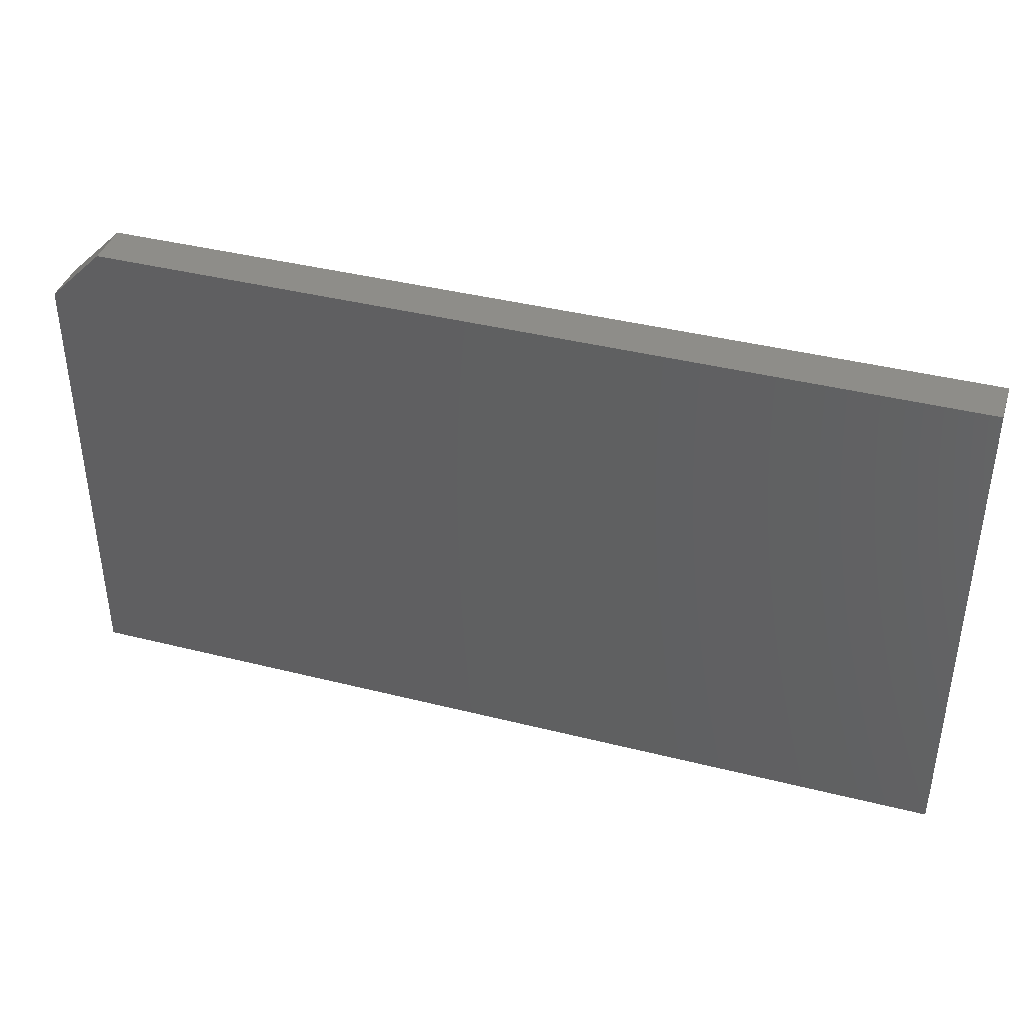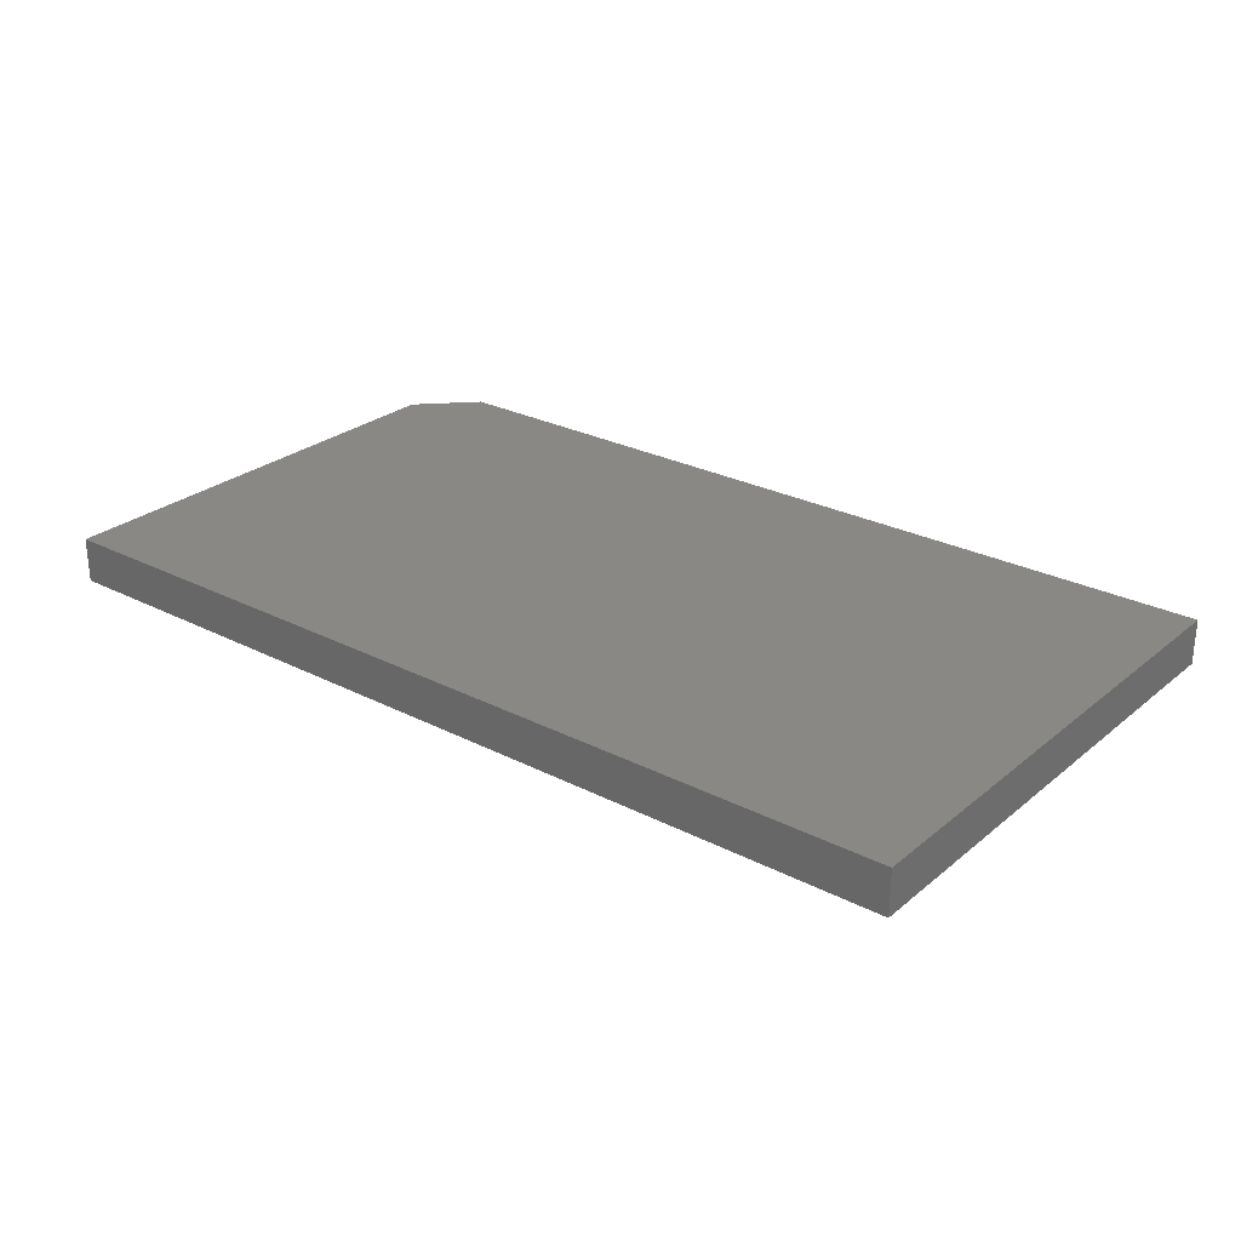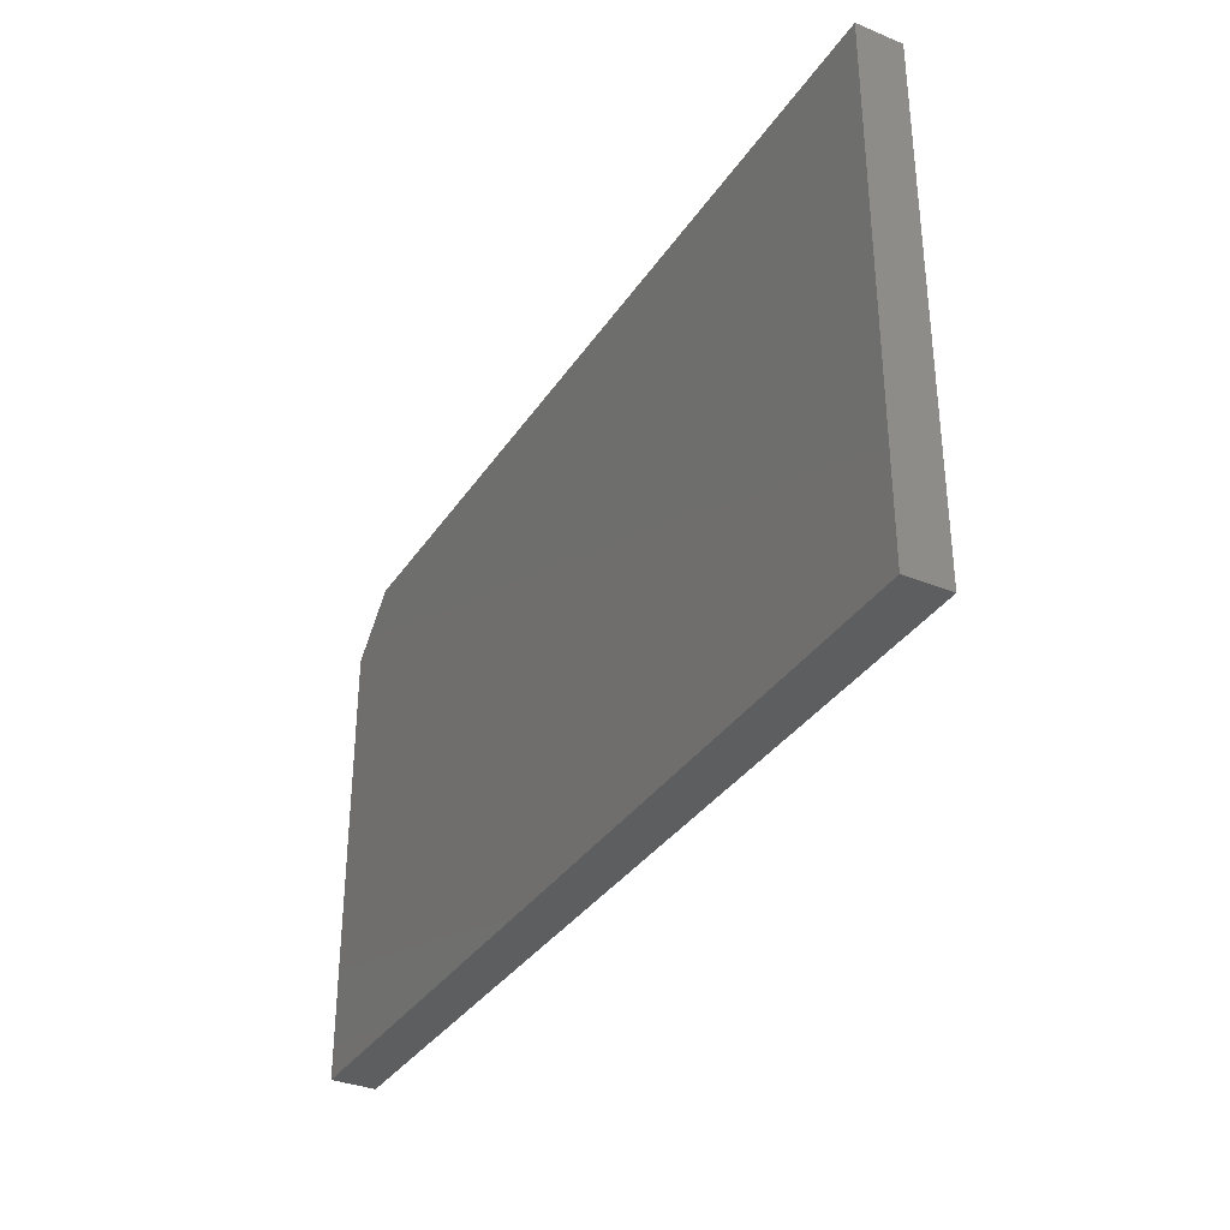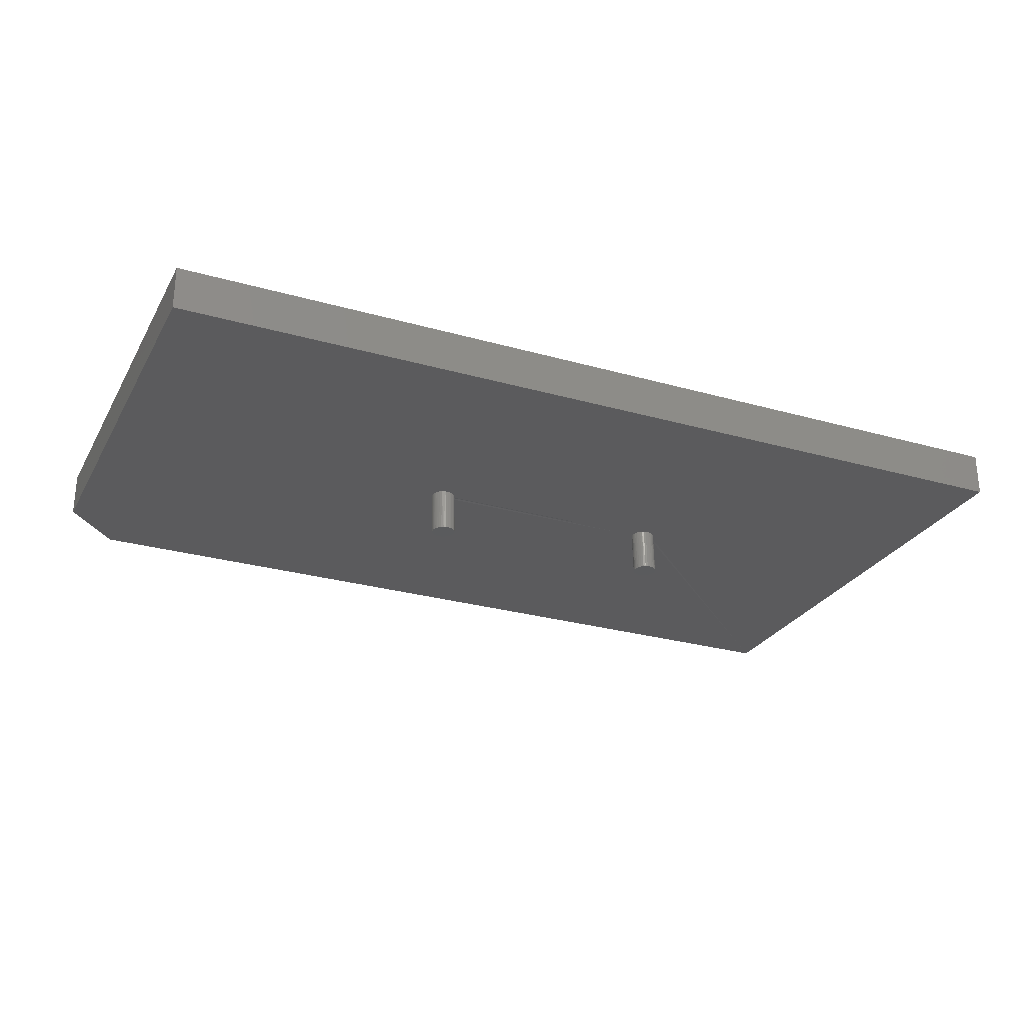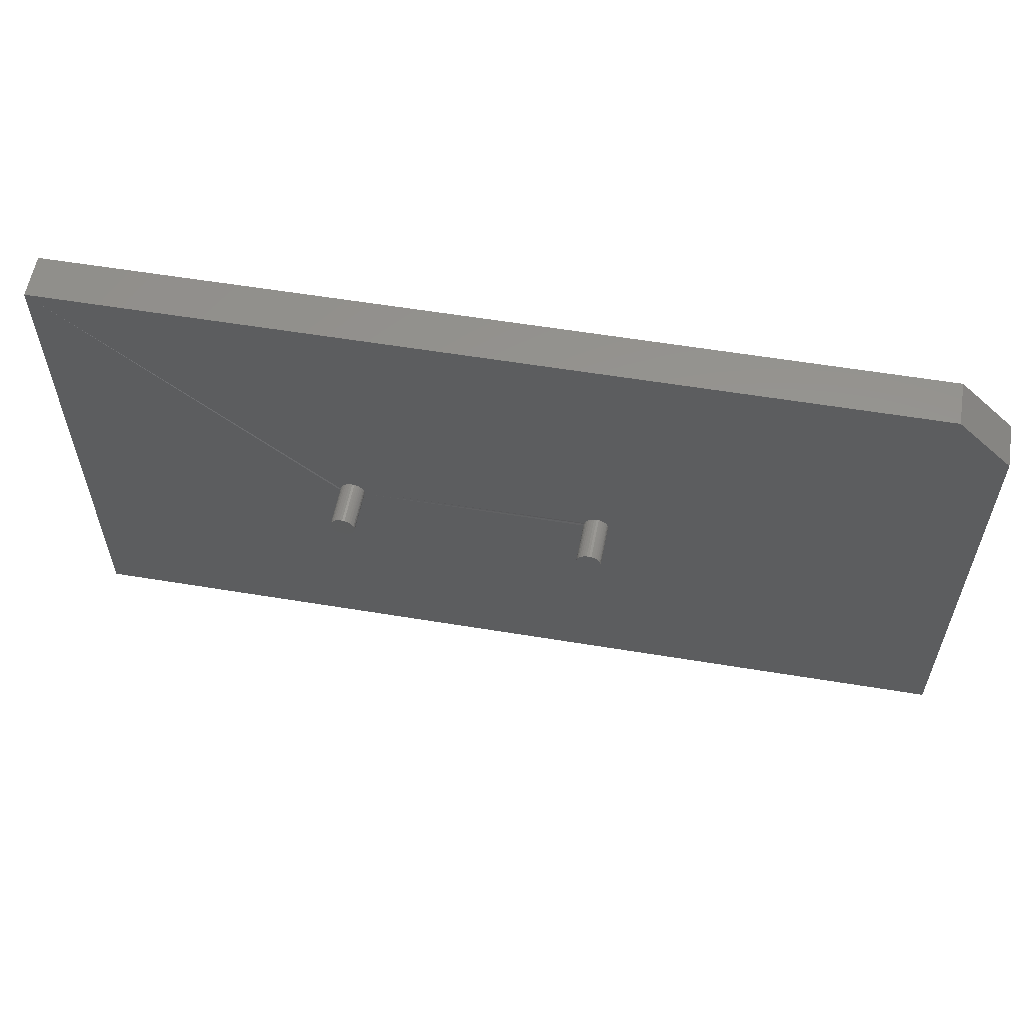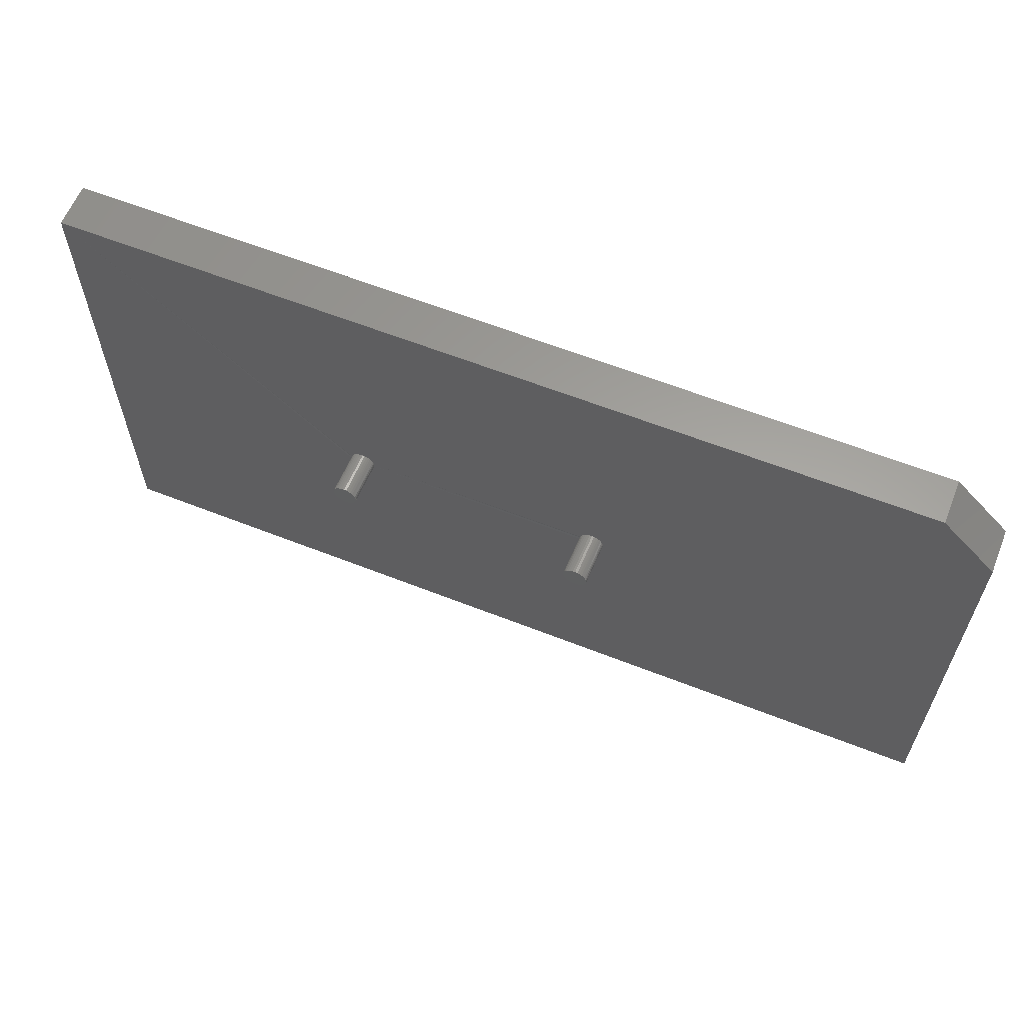
<metadata>
{"format":"stl","ext":"stl","renderer":"f3d","projection":"perspective","resolution":1024,"background":"white","views":[{"elev":39.9,"azim":17.3,"up":"+Y"},{"elev":27.0,"azim":38.6,"up":"+Z"},{"elev":-34.2,"azim":61.2,"up":"+Y"},{"elev":-27.1,"azim":-23.8,"up":"+Z"},{"elev":57.9,"azim":-170.3,"up":"+Y"},{"elev":61.3,"azim":-158.1,"up":"+Y"}]}
</metadata>
<code>
# stl→obj: 142 verts, 280 faces
v 0.2781 0.01885 0
v -0.1097 0.01993 0
v 0.2814 0.01983 0
v -0.106 0.01889 0
v -0.1025 0.01715 0
v 0.275 0.01731 0
v -0.09948 0.01477 0
v 0.2723 0.01525 0
v -0.09695 0.01185 0
v 0.2699 0.01275 0
v 0.268 0.009865 0
v -0.09505 0.00848 0
v 0.2666 0.006696 0
v -0.09383 0.004807 0
v -0.09641 -0.01007 0
v -0.09468 -0.006616 0
v 0.2668 -0.006242 0
v 0.2683 -0.009425 0
v -0.09879 -0.01312 0
v 0.2703 -0.01229 0
v -0.1017 -0.01565 0
v 0.2728 -0.01476 0
v -0.1051 -0.01755 0
v 0.2757 -0.01674 0
v 0.2789 -0.01817 0
v 0.2658 0.003337 0
v 0.2656 -4.23e-17 -9.515e-18
v -0.09336 0.0009687 0.0009684
v 0.2659 -0.002847 0
v -0.09364 -0.002889 0
v 0.75 0.4123 0
v 0.3048 -0.002889 0
v 0.3051 0.0009687 0.0009684
v 0.3046 0.004807 0
v 0.3034 0.00848 0
v 0.3015 0.01185 0
v 0.299 0.01477 0
v 0.2959 0.01715 0
v 0.2925 0.01889 0
v 0.2887 0.01993 0
v 0.2849 0.02021 0
v -0.1136 0.02021 0
v -0.6172 0.4123 0
v 0.75 -0.3984 0
v -0.7031 -0.3984 0
v -0.1126 -0.01924 0
v -0.1088 -0.01877 0
v 0.2823 -0.01902 0
v 0.2858 -0.01924 0
v 0.2897 -0.01877 0
v 0.2934 -0.01755 0
v 0.2967 -0.01565 0
v 0.2996 -0.01312 0
v 0.302 -0.01007 0
v 0.3038 -0.006616 0
v -0.1302 -0.009425 0
v -0.1281 -0.01229 0
v -0.1256 -0.01476 0
v -0.1227 -0.01674 0
v -0.1195 -0.01817 0
v -0.1161 -0.01902 0
v -0.7031 0.3263 0
v -0.117 0.01983 0
v -0.1203 0.01885 0
v -0.1234 0.01731 0
v -0.1262 0.01525 0
v -0.1285 0.01275 0
v -0.1304 0.009865 0
v -0.1318 0.006696 0
v -0.1326 0.003337 0
v -0.1328 -2.416e-18 -8.943e-18
v -0.1325 -0.002847 0
v -0.1316 -0.006242 0
v 0.2757 0.01662 -0.07009
v 0.2728 0.01409 -0.07016
v 0.2704 0.01104 -0.07022
v 0.2687 0.007588 -0.07026
v 0.3068 0.0009687 -0.06932
v 0.3063 0.004809 -0.06933
v 0.3051 0.008483 -0.06936
v 0.3032 0.01185 -0.06941
v 0.3007 0.01478 -0.06947
v 0.2976 0.01716 -0.06955
v 0.2942 0.0189 -0.06963
v 0.2904 0.01993 -0.06972
v 0.2866 0.02022 -0.06982
v 0.2828 0.01974 -0.06991
v 0.2791 0.01853 -0.07
v 0.2674 -7.249e-18 -0.07029
v 0.2676 0.003859 -0.07028
v 0.2678 -0.00384 -0.07028
v 0.269 -0.007514 -0.07025
v 0.2709 -0.01088 -0.0702
v 0.2735 -0.01381 -0.07014
v 0.2765 -0.01619 -0.07007
v 0.28 -0.01793 -0.06998
v 0.3065 -0.00289 -0.06933
v 0.3055 -0.006619 -0.06936
v 0.3037 -0.01007 -0.0694
v 0.3014 -0.01312 -0.06946
v 0.2984 -0.01565 -0.06953
v 0.2951 -0.01756 -0.06961
v 0.2914 -0.01877 -0.0697
v 0.2876 -0.01925 -0.0698
v 0.2837 -0.01896 -0.06989
v -0.1227 0.01662 -0.07009
v -0.1257 0.01409 -0.07016
v -0.128 0.01104 -0.07022
v -0.1298 0.007588 -0.07026
v -0.09164 0.0009687 -0.06932
v -0.09211 0.004809 -0.06933
v -0.09332 0.008483 -0.06936
v -0.09523 0.01185 -0.06941
v -0.09776 0.01478 -0.06947
v -0.1008 0.01716 -0.06955
v -0.1043 0.0189 -0.06963
v -0.108 0.01993 -0.06972
v -0.1118 0.02022 -0.06982
v -0.1157 0.01974 -0.06991
v -0.1194 0.01853 -0.07
v -0.1311 -2.416e-18 -0.07029
v -0.1308 0.003859 -0.07028
v -0.1306 -0.00384 -0.07028
v -0.1294 -0.007514 -0.07025
v -0.1275 -0.01088 -0.0702
v -0.125 -0.01381 -0.07014
v -0.1219 -0.01619 -0.07007
v -0.1185 -0.01793 -0.06998
v -0.09192 -0.00289 -0.06933
v -0.09295 -0.006619 -0.06936
v -0.09469 -0.01007 -0.0694
v -0.09707 -0.01312 -0.06946
v -0.1 -0.01565 -0.06953
v -0.1034 -0.01756 -0.06961
v -0.107 -0.01877 -0.0697
v -0.1109 -0.01925 -0.0698
v -0.1147 -0.01896 -0.06989
v -0.7031 -0.3984 0.07031
v 0.75 -0.3984 0.07031
v -0.7031 0.3263 0.07031
v 0.75 0.4123 0.07031
v -0.6172 0.4123 0.07031
f 1 2 3
f 4 2 1
f 5 4 1
f 6 5 1
f 7 5 6
f 8 7 6
f 9 7 8
f 10 9 8
f 9 10 11
f 11 12 9
f 12 11 13
f 13 14 12
f 15 16 17
f 18 15 17
f 19 15 18
f 20 19 18
f 21 19 20
f 22 21 20
f 23 21 22
f 24 23 22
f 24 25 23
f 26 27 28
f 26 28 14
f 26 14 13
f 29 17 16
f 29 16 30
f 29 30 28
f 29 28 27
f 31 32 33
f 31 33 34
f 31 34 35
f 31 35 36
f 31 36 37
f 31 37 38
f 31 38 39
f 31 39 40
f 31 40 41
f 31 41 3
f 31 3 2
f 31 2 42
f 31 42 43
f 44 45 46
f 44 46 47
f 44 47 23
f 44 23 25
f 44 25 48
f 44 48 49
f 44 49 50
f 44 50 51
f 44 51 52
f 44 52 53
f 44 53 54
f 44 54 55
f 44 55 32
f 44 32 31
f 45 56 57
f 45 57 58
f 45 58 59
f 45 59 60
f 45 60 61
f 45 61 46
f 62 43 42
f 62 42 63
f 62 63 64
f 62 64 65
f 62 65 66
f 62 66 67
f 62 67 68
f 62 68 69
f 62 69 70
f 62 70 71
f 62 71 72
f 62 72 73
f 62 73 56
f 62 56 45
f 74 75 8
f 10 8 75
f 75 76 10
f 10 76 11
f 11 76 77
f 33 78 34
f 34 78 79
f 34 79 35
f 35 79 80
f 35 80 36
f 36 80 81
f 36 81 37
f 37 81 82
f 37 82 38
f 38 82 83
f 38 83 39
f 39 83 84
f 39 84 40
f 40 84 85
f 40 85 41
f 41 85 86
f 41 86 3
f 3 86 87
f 3 87 1
f 1 87 88
f 1 88 6
f 6 88 74
f 6 74 8
f 89 27 90
f 90 27 26
f 90 26 77
f 77 26 13
f 77 13 11
f 91 92 17
f 18 17 92
f 92 93 18
f 20 18 93
f 93 94 20
f 20 94 22
f 22 94 95
f 22 95 24
f 24 95 96
f 29 27 89
f 29 89 91
f 29 91 17
f 78 33 97
f 97 33 32
f 97 32 98
f 98 32 55
f 98 55 99
f 99 55 54
f 99 54 100
f 100 54 53
f 100 53 101
f 101 53 52
f 101 52 102
f 102 52 51
f 102 51 103
f 103 51 50
f 103 50 104
f 104 50 49
f 104 49 105
f 105 49 48
f 105 48 96
f 96 48 25
f 96 25 24
f 104 105 96
f 103 104 96
f 103 96 102
f 102 96 95
f 102 95 101
f 101 95 94
f 101 94 100
f 100 94 93
f 100 93 99
f 99 93 92
f 99 92 98
f 98 92 91
f 98 91 97
f 79 77 80
f 80 77 76
f 80 76 81
f 81 76 75
f 81 75 82
f 82 75 74
f 82 74 83
f 83 74 88
f 83 88 84
f 84 88 87
f 84 87 86
f 84 86 85
f 97 91 78
f 78 91 89
f 78 89 79
f 79 89 90
f 79 90 77
f 106 107 66
f 67 66 107
f 107 108 67
f 67 108 68
f 68 108 109
f 28 110 14
f 14 110 111
f 14 111 12
f 12 111 112
f 12 112 9
f 9 112 113
f 9 113 7
f 7 113 114
f 7 114 5
f 5 114 115
f 5 115 4
f 4 115 116
f 4 116 2
f 2 116 117
f 2 117 42
f 42 117 118
f 42 118 63
f 63 118 119
f 63 119 64
f 64 119 120
f 64 120 65
f 65 120 106
f 65 106 66
f 121 71 122
f 122 71 70
f 122 70 109
f 109 70 69
f 109 69 68
f 123 124 73
f 56 73 124
f 124 125 56
f 57 56 125
f 125 126 57
f 57 126 58
f 58 126 127
f 58 127 59
f 59 127 128
f 72 71 121
f 72 121 123
f 72 123 73
f 110 28 129
f 129 28 30
f 129 30 130
f 130 30 16
f 130 16 131
f 131 16 15
f 131 15 132
f 132 15 19
f 132 19 133
f 133 19 21
f 133 21 134
f 134 21 23
f 134 23 135
f 135 23 47
f 135 47 136
f 136 47 46
f 136 46 137
f 137 46 61
f 137 61 128
f 128 61 60
f 128 60 59
f 136 137 128
f 135 136 128
f 135 128 134
f 134 128 127
f 134 127 133
f 133 127 126
f 133 126 132
f 132 126 125
f 132 125 131
f 131 125 124
f 131 124 130
f 130 124 123
f 130 123 129
f 111 109 112
f 112 109 108
f 112 108 113
f 113 108 107
f 113 107 114
f 114 107 106
f 114 106 115
f 115 106 120
f 115 120 116
f 116 120 119
f 116 119 118
f 116 118 117
f 129 123 110
f 110 123 121
f 110 121 111
f 111 121 122
f 111 122 109
f 138 139 140
f 140 139 141
f 140 141 142
f 140 62 138
f 138 62 45
f 141 31 142
f 142 31 43
f 62 140 43
f 43 140 142
f 139 44 141
f 141 44 31
f 138 45 139
f 139 45 44

</code>
